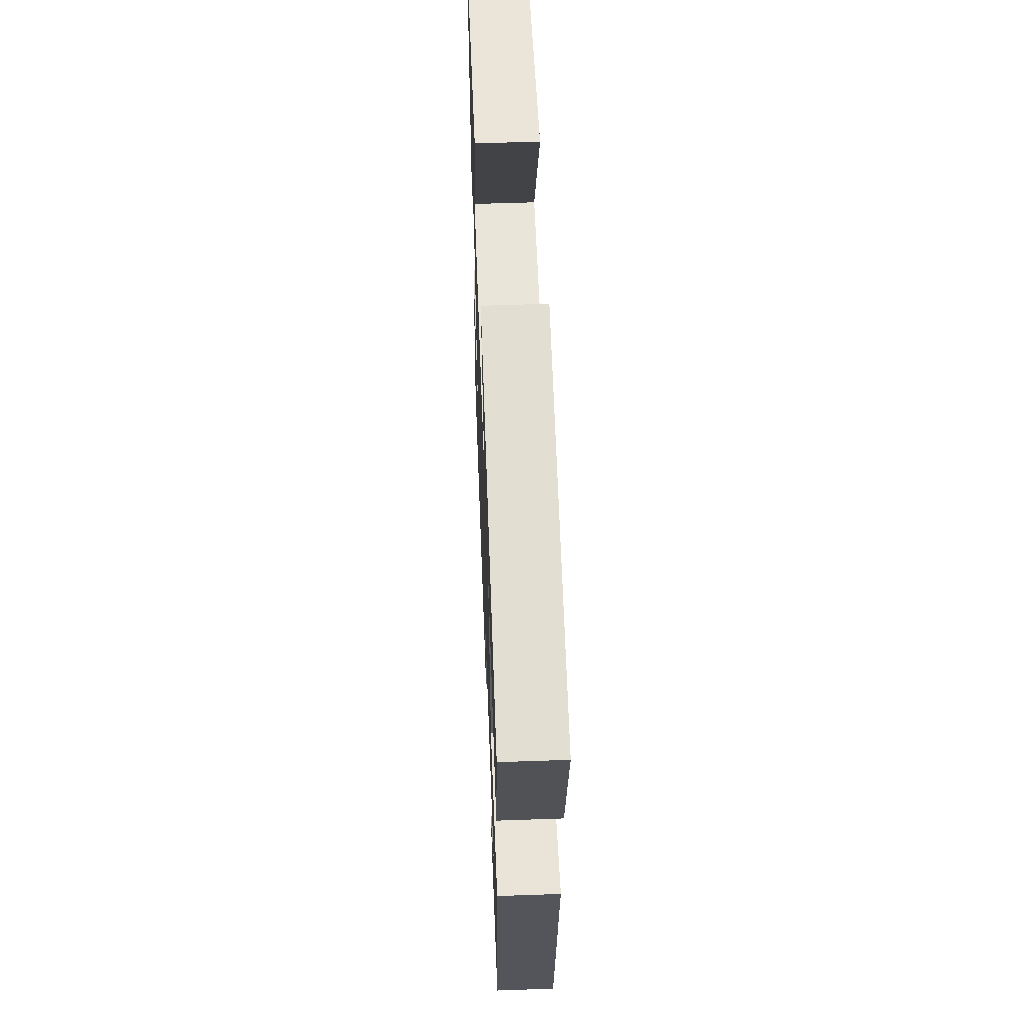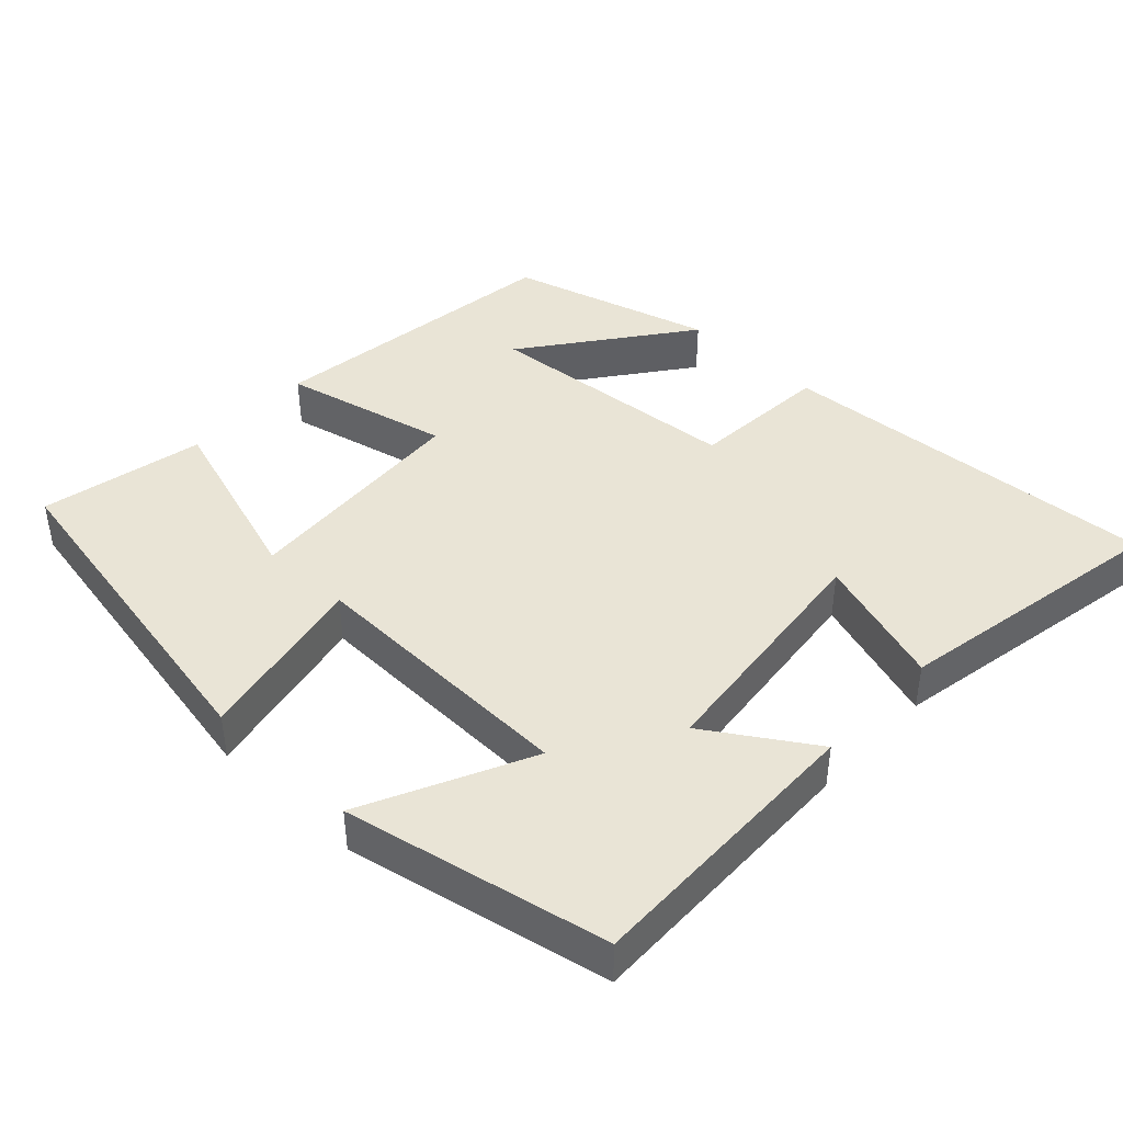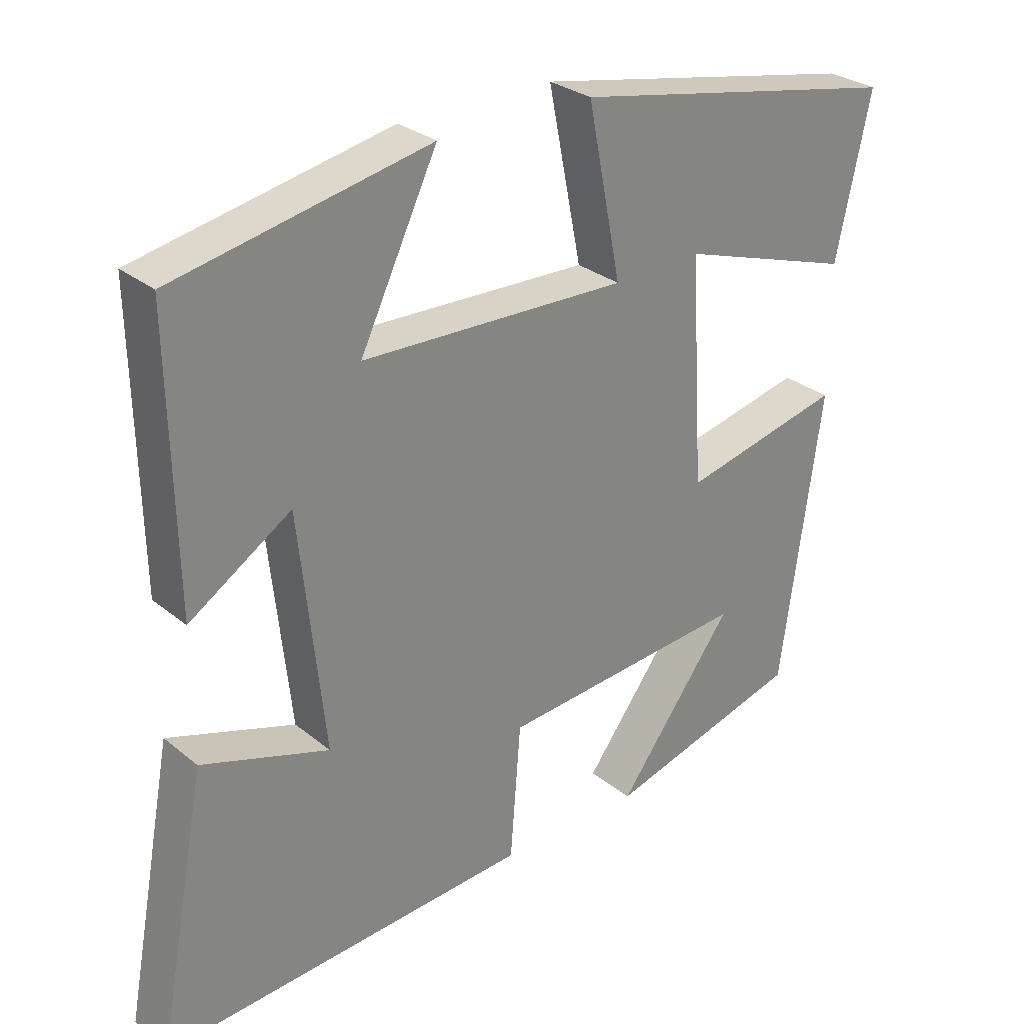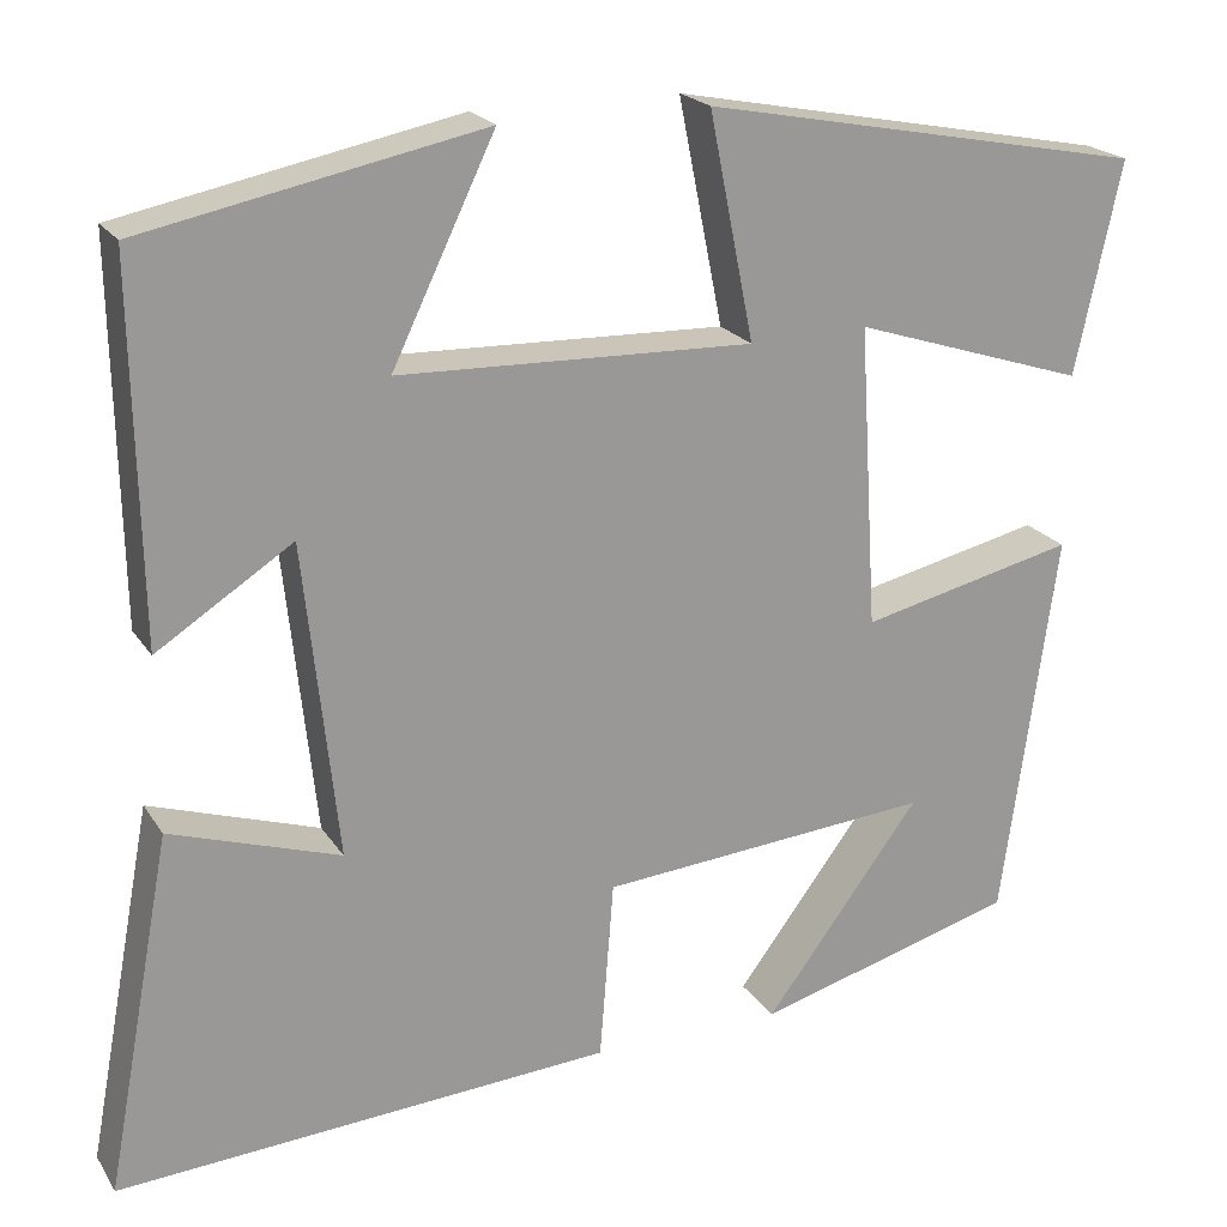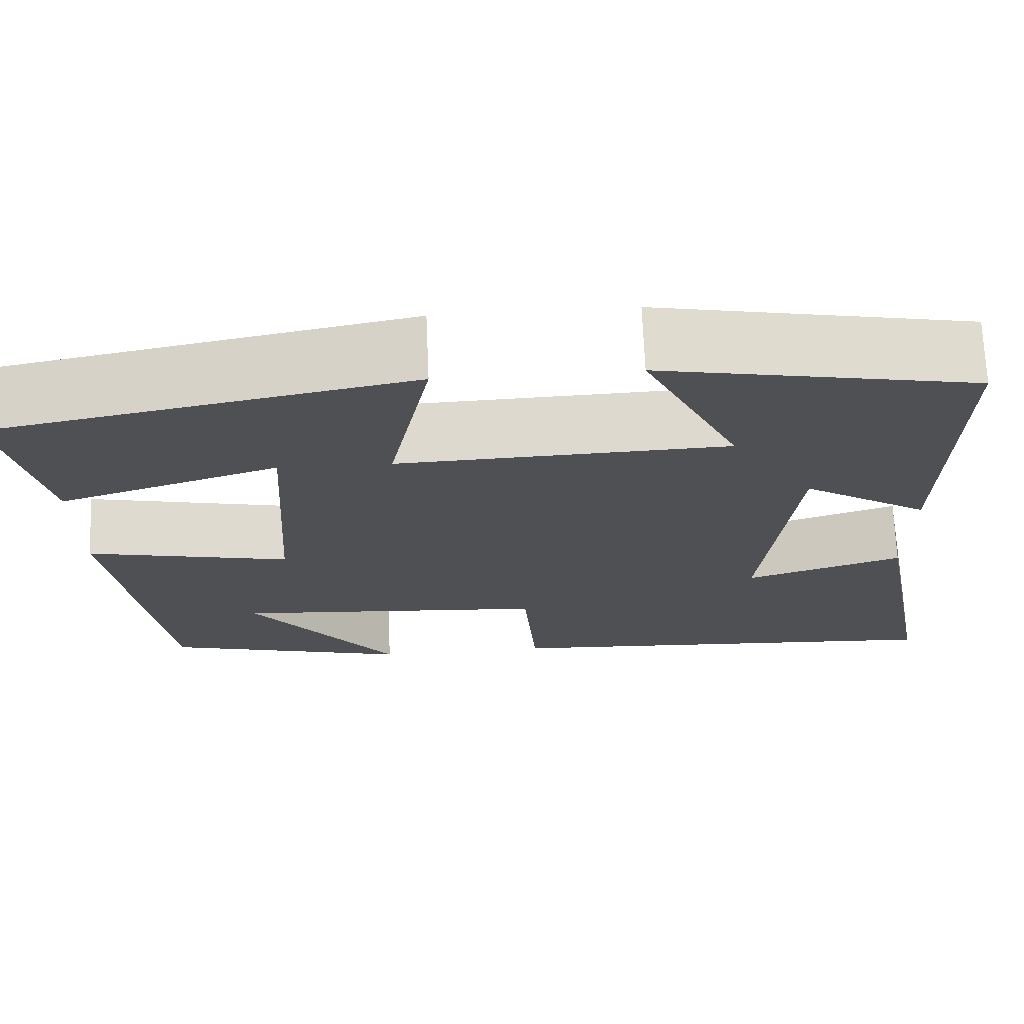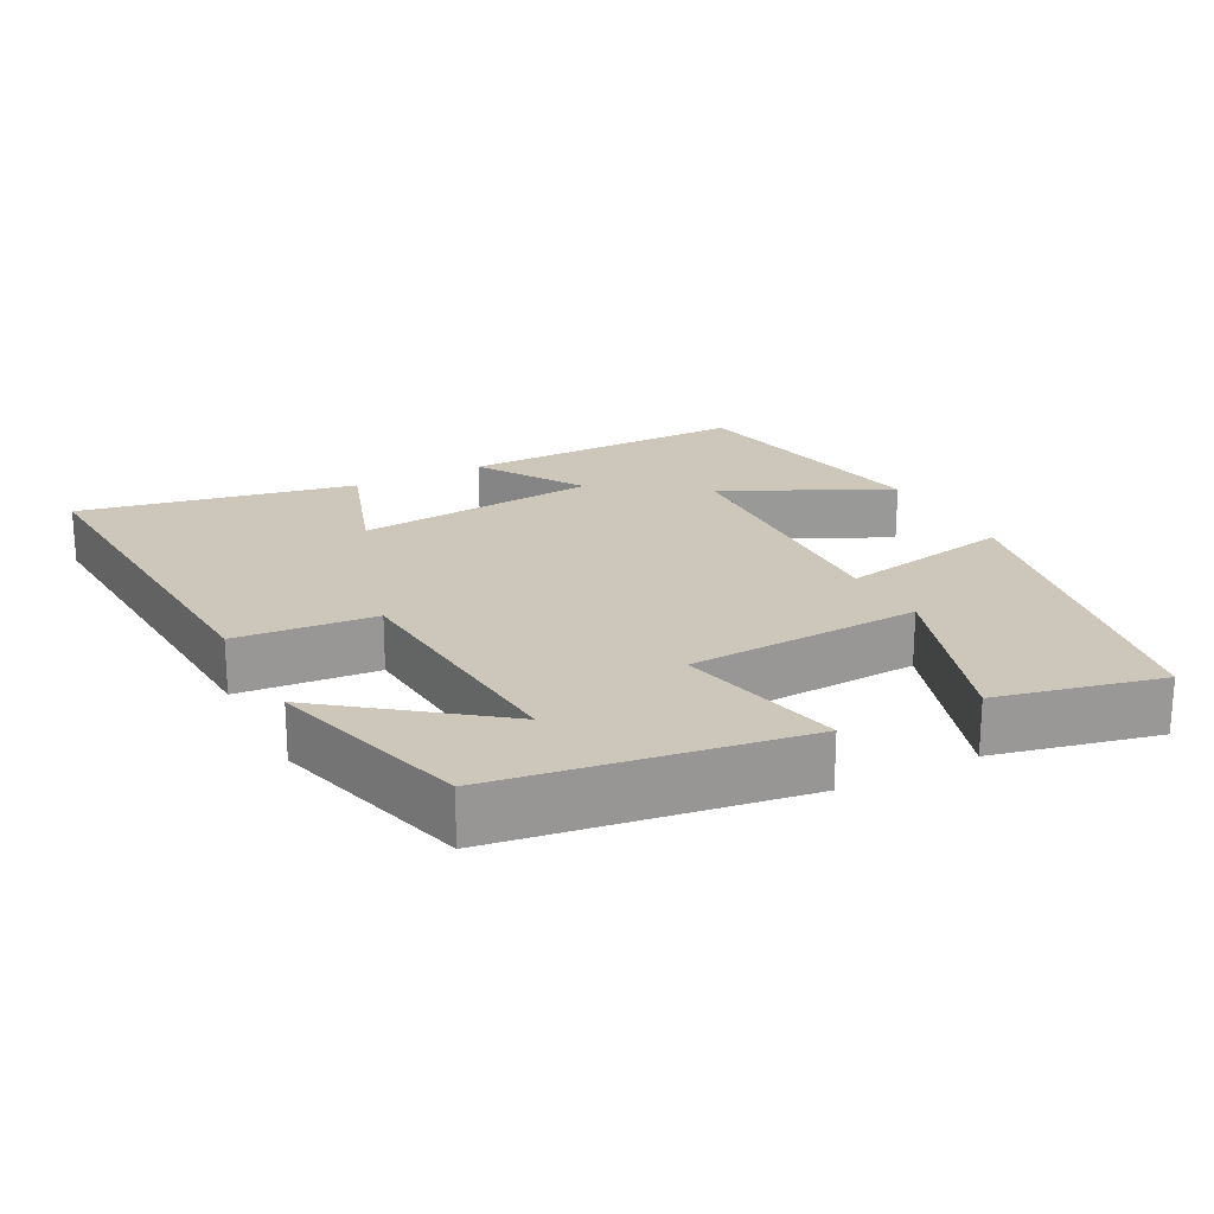
<metadata>
{"format":"obj","ext":"obj","renderer":"f3d","projection":"perspective","resolution":1024,"background":"white","views":[{"elev":56.8,"azim":-92.1,"up":"+Z"},{"elev":42.7,"azim":43.1,"up":"+Y"},{"elev":28.8,"azim":140.2,"up":"+Z"},{"elev":21.0,"azim":156.0,"up":"+Z"},{"elev":70.7,"azim":-2.5,"up":"+Z"},{"elev":21.3,"azim":-117.1,"up":"+Y"}]}
</metadata>
<code>
v 0.507 0.07 0.427
v 0.5 0.07 0.029
v 0.355 0.07 0.122
v 0.319 0.07 -0.214
v 0.5 0.07 -0.155
v 0.571 0.07 -0.535
v 0.042 0.07 -0.5
v 0.027 0.07 -0.308
v -0.329 0.07 -0.278
v -0.162 0.07 -0.5
v -0.442 0.07 -0.421
v -0.5 0.07 -0.006
v -0.27 0.07 -0.059
v -0.25 0.07 0.263
v -0.5 0.07 0.182
v -0.549 0.07 0.408
v -0.075 0.07 0.5
v -0.123 0.07 0.26
v 0.255 0.07 0.272
v 0.145 0.07 0.5
v 0.507 0 0.427
v 0.5 0 0.029
v 0.355 0 0.122
v 0.319 0 -0.214
v 0.5 0 -0.155
v 0.571 0 -0.535
v 0.042 0 -0.5
v 0.027 0 -0.308
v -0.329 0 -0.278
v -0.162 0 -0.5
v -0.442 0 -0.421
v -0.5 0 -0.006
v -0.27 0 -0.059
v -0.25 0 0.263
v -0.5 0 0.182
v -0.549 0 0.408
v -0.075 0 0.5
v -0.123 0 0.26
v 0.255 0 0.272
v 0.145 0 0.5
f 1 2 3
f 20 1 3
f 19 20 3
f 18 19 3 4
f 16 17 18
f 14 15 16
f 14 16 18
f 13 14 18 4
f 9 10 11
f 9 11 12 13
f 6 7 8
f 4 5 6
f 4 6 8
f 4 8 9 13
f 23 22 21
f 23 21 40
f 23 40 39
f 24 23 39 38
f 38 37 36
f 36 35 34
f 38 36 34
f 24 38 34 33
f 31 30 29
f 33 32 31 29
f 28 27 26
f 26 25 24
f 28 26 24
f 33 29 28 24
f 1 21 22 2
f 2 22 23 3
f 3 23 24 4
f 4 24 25 5
f 5 25 26 6
f 6 26 27 7
f 7 27 28 8
f 8 28 29 9
f 9 29 30 10
f 10 30 31 11
f 11 31 32 12
f 12 32 33 13
f 13 33 34 14
f 14 34 35 15
f 15 35 36 16
f 16 36 37 17
f 17 37 38 18
f 18 38 39 19
f 19 39 40 20
f 20 40 21 1

</code>
